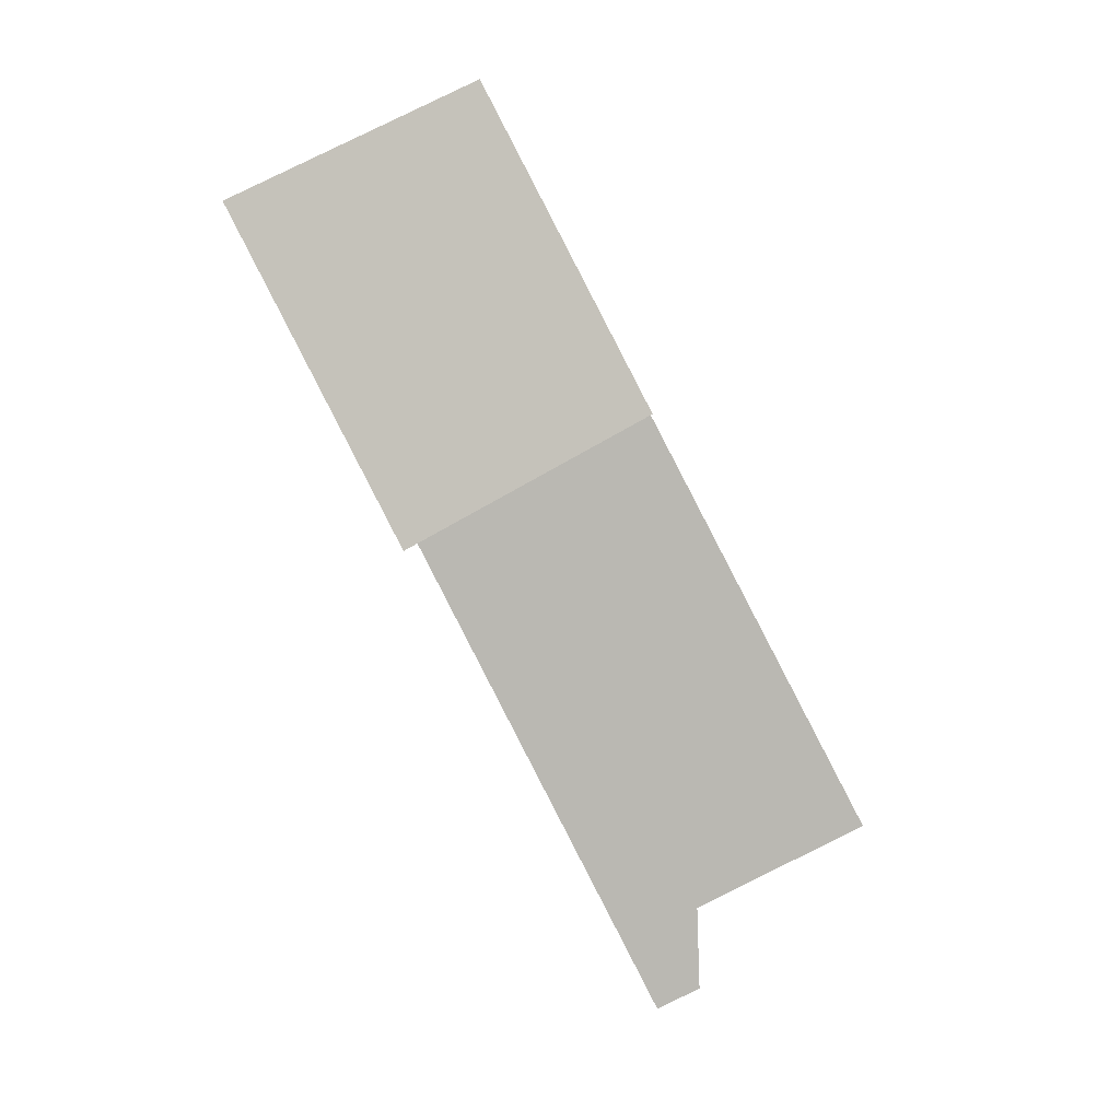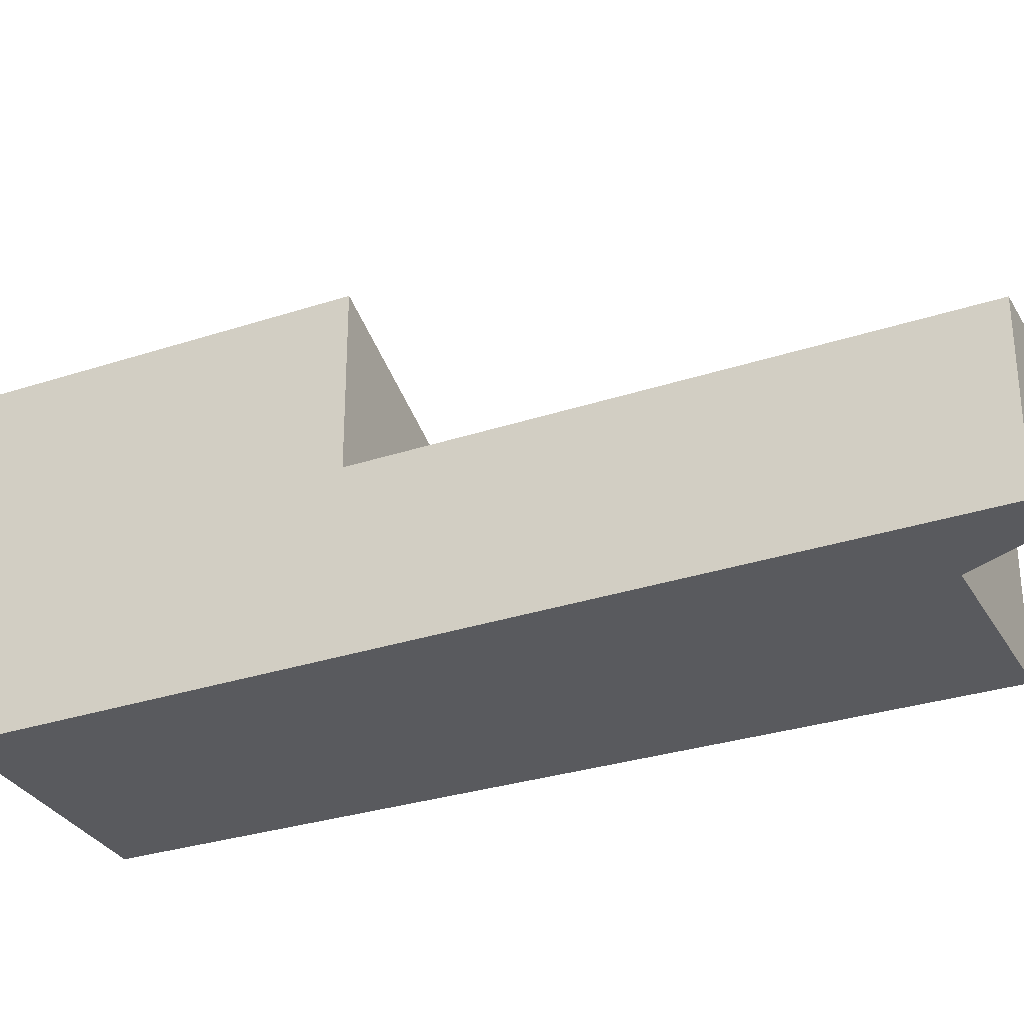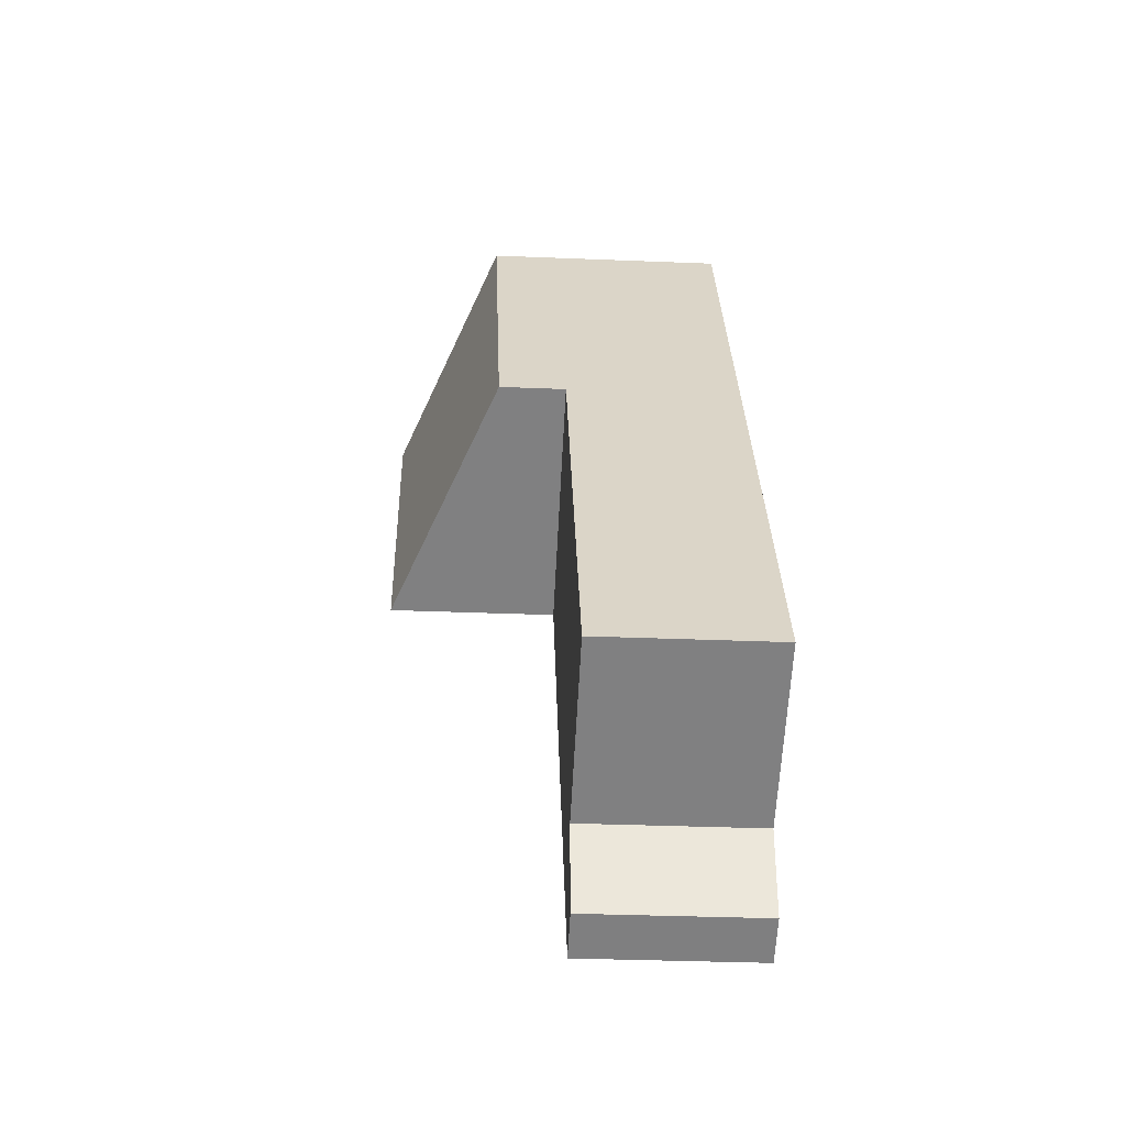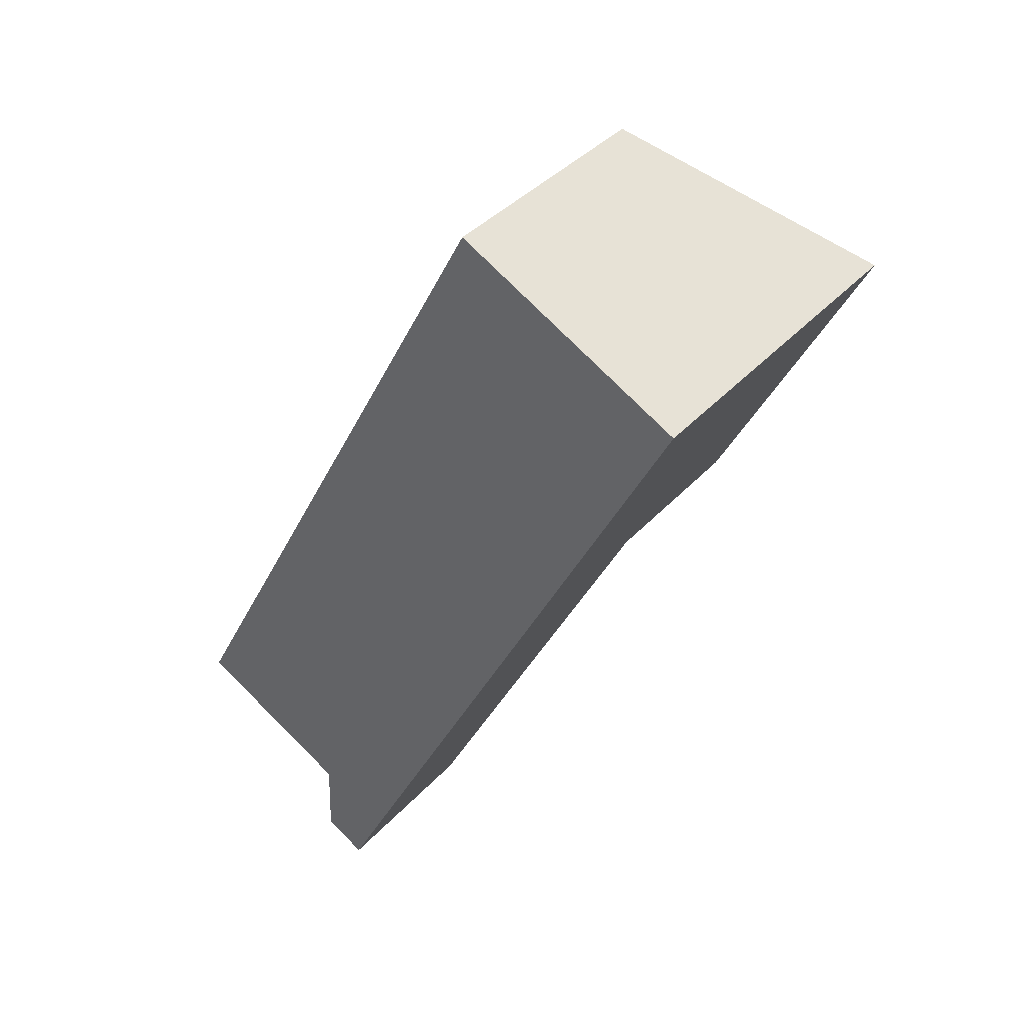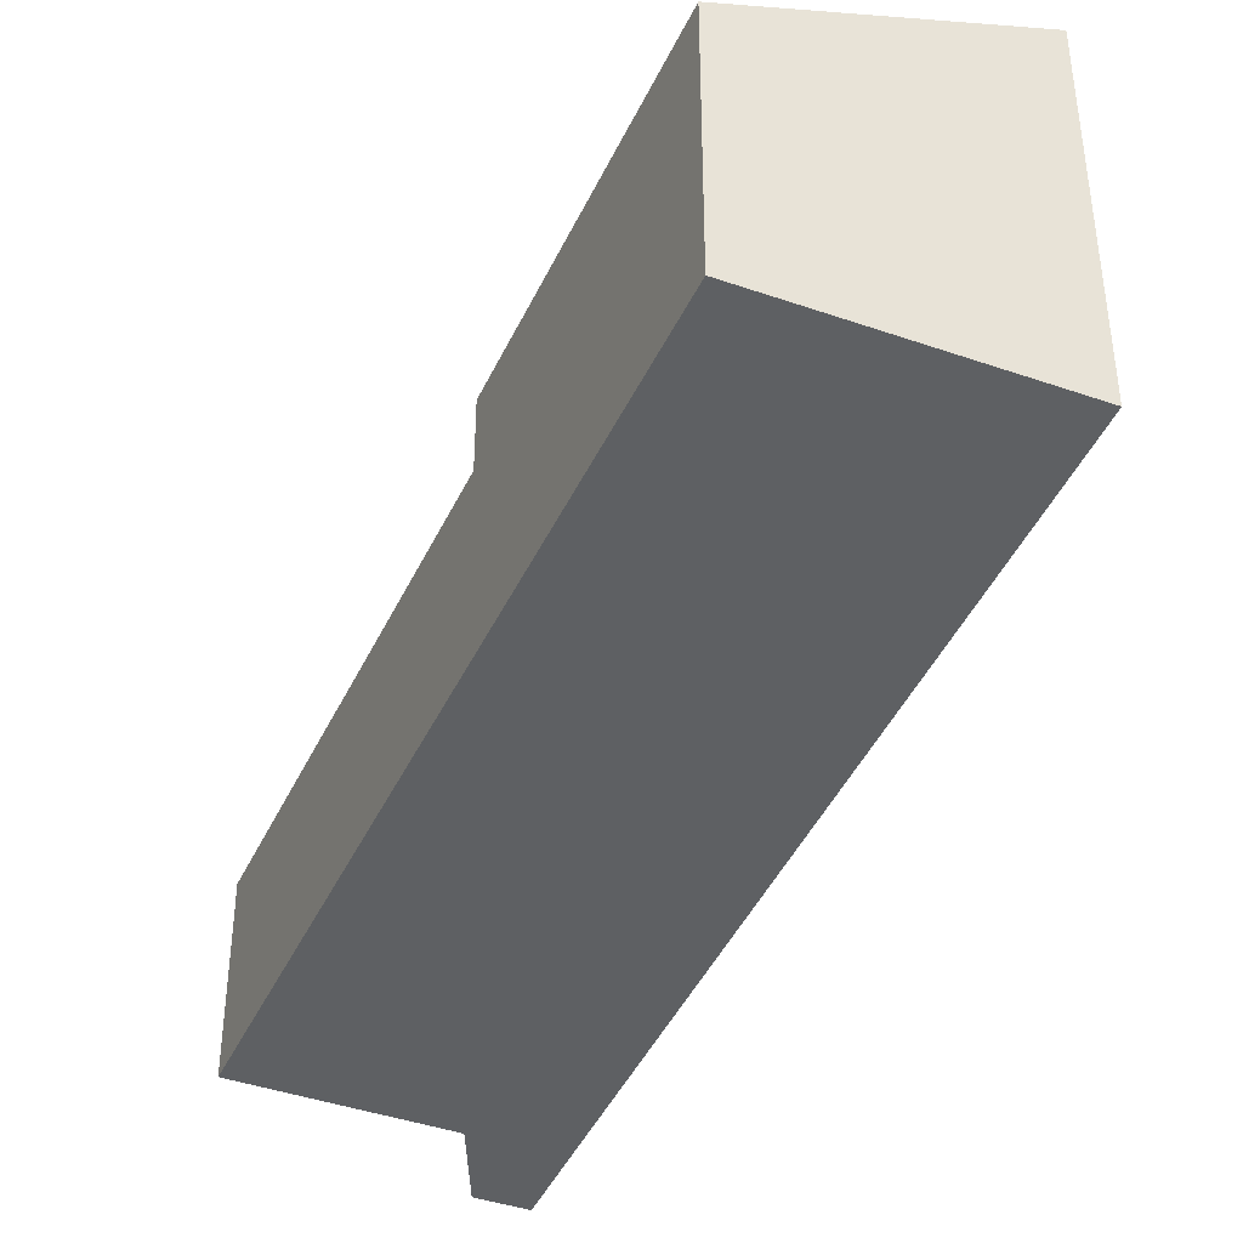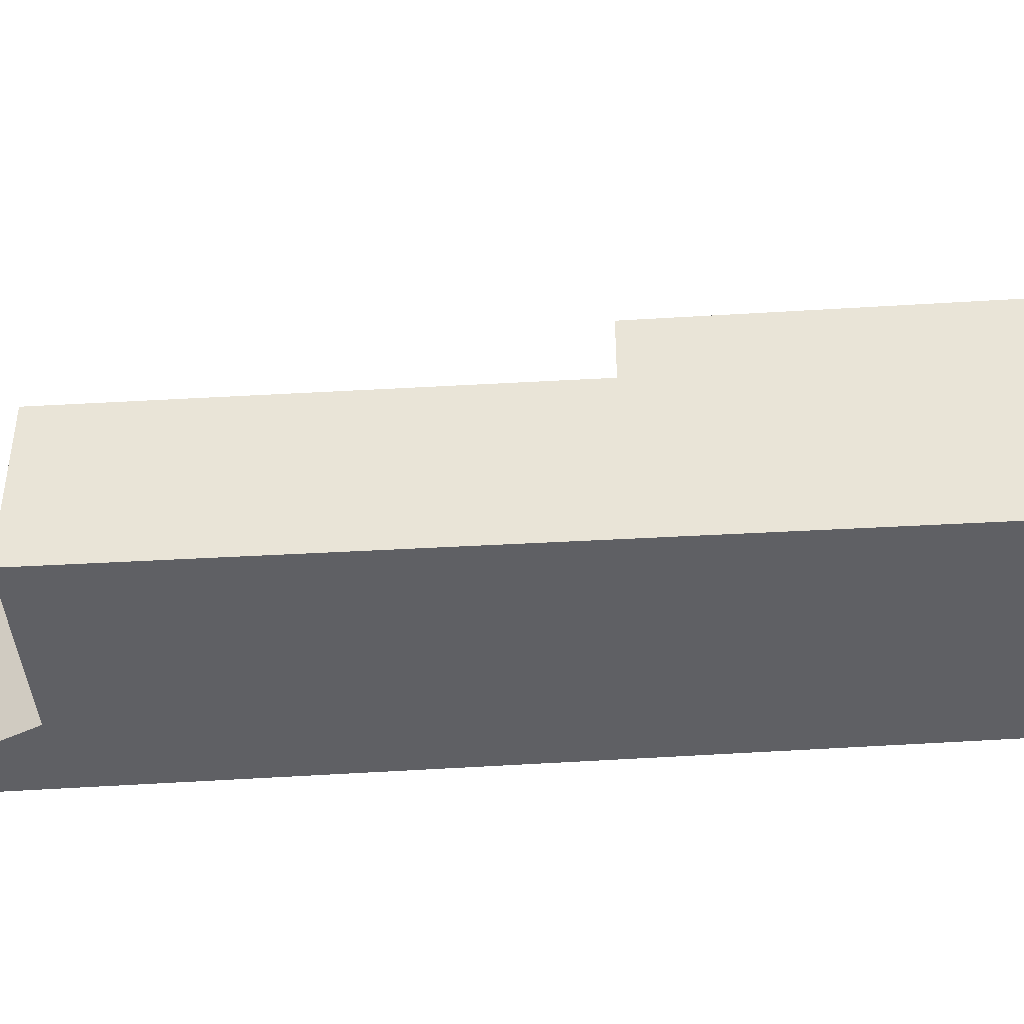
<metadata>
{"format":"obj","ext":"obj","renderer":"f3d","projection":"perspective","resolution":1024,"background":"white","views":[{"elev":7.8,"azim":178.1,"up":"+Z"},{"elev":-31.2,"azim":141.8,"up":"+Y"},{"elev":-33.4,"azim":-93.2,"up":"+Z"},{"elev":39.5,"azim":37.5,"up":"+Z"},{"elev":-42.4,"azim":3.9,"up":"+Y"},{"elev":-43.6,"azim":-58.6,"up":"+Y"}]}
</metadata>
<code>
v  3.113 1.968 5.963
v  3.692 2.79 2.475
v  1.788 1.949 3.425
v  4.974 2.79 5.035
v  1.356 4.513e-17 -0.737
v  1.333 1.41 -1.367
v  1.333 8.37e-17 -1.367
v  1.358 4.164e-17 -0.68
v  1.356 1.41 -0.737
v  1.358 1.41 -0.68
v  1.681 9.424e-17 -1.539
v  1.681 1.41 -1.539
v  0 1.41 8.634e-17
v  0 0 0
v  1.788 -2.097e-16 3.425
v  4.974 -3.083e-16 5.035
v  3.113 -3.651e-16 5.963
v  3.692 -1.515e-16 2.475
v  1.937 6.289e-17 -1.027
v  3.692 1.41 2.475
v  1.788 1.41 3.425
v  1.937 1.41 -1.027
g defaultobject
f 1 2 3
f 2 1 4
f 5 6 7
f 6 5 8
f 6 8 9
f 9 8 10
f 6 11 7
f 11 6 12
f 13 8 14
f 8 13 10
f 15 16 17
f 16 15 18
f 18 15 14
f 18 14 8
f 18 8 19
f 19 8 5
f 19 5 7
f 19 7 11
f 3 20 21
f 20 3 2
f 12 19 11
f 19 12 22
f 19 22 18
f 18 22 20
f 18 20 16
f 16 20 2
f 16 2 4
f 20 13 21
f 13 20 10
f 10 20 22
f 10 22 9
f 9 22 6
f 6 22 12
f 15 13 14
f 13 15 21
f 21 15 17
f 21 17 3
f 3 17 1
f 4 17 16
f 17 4 1

</code>
